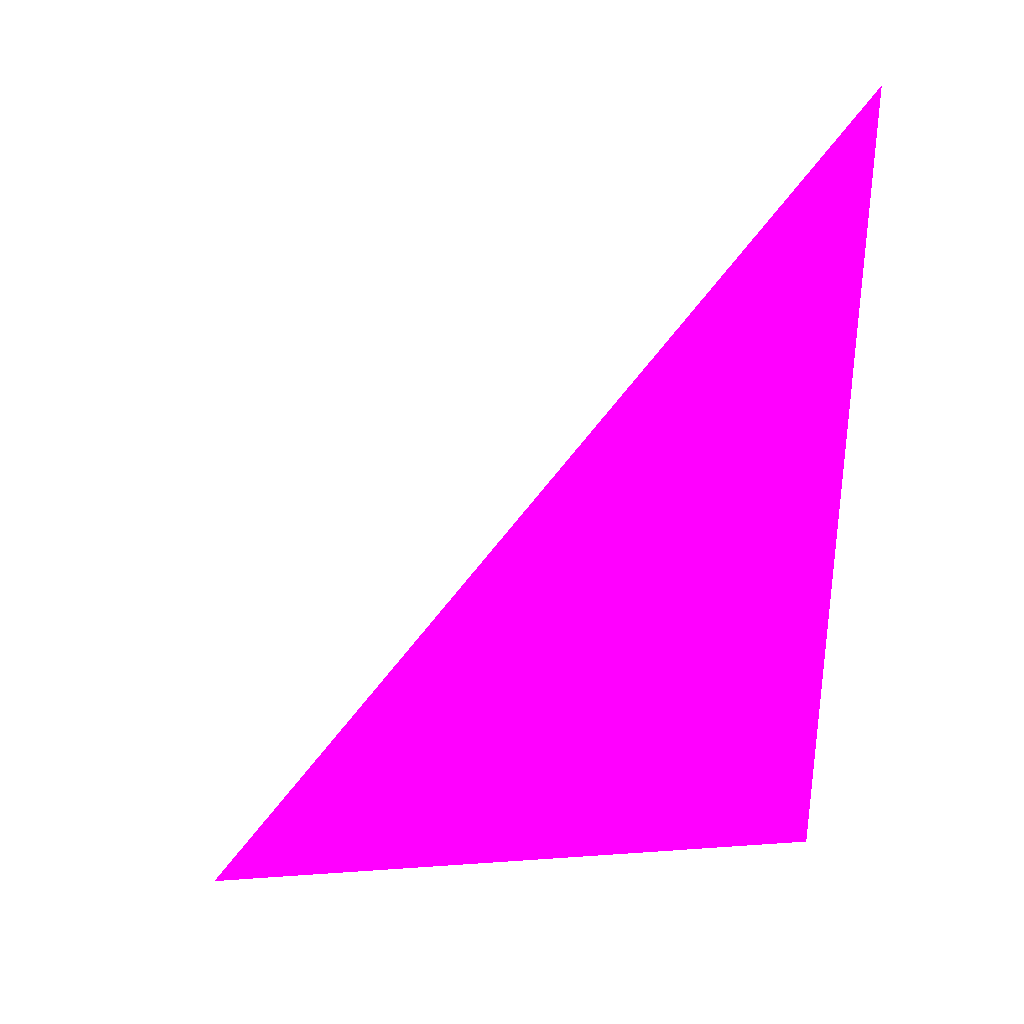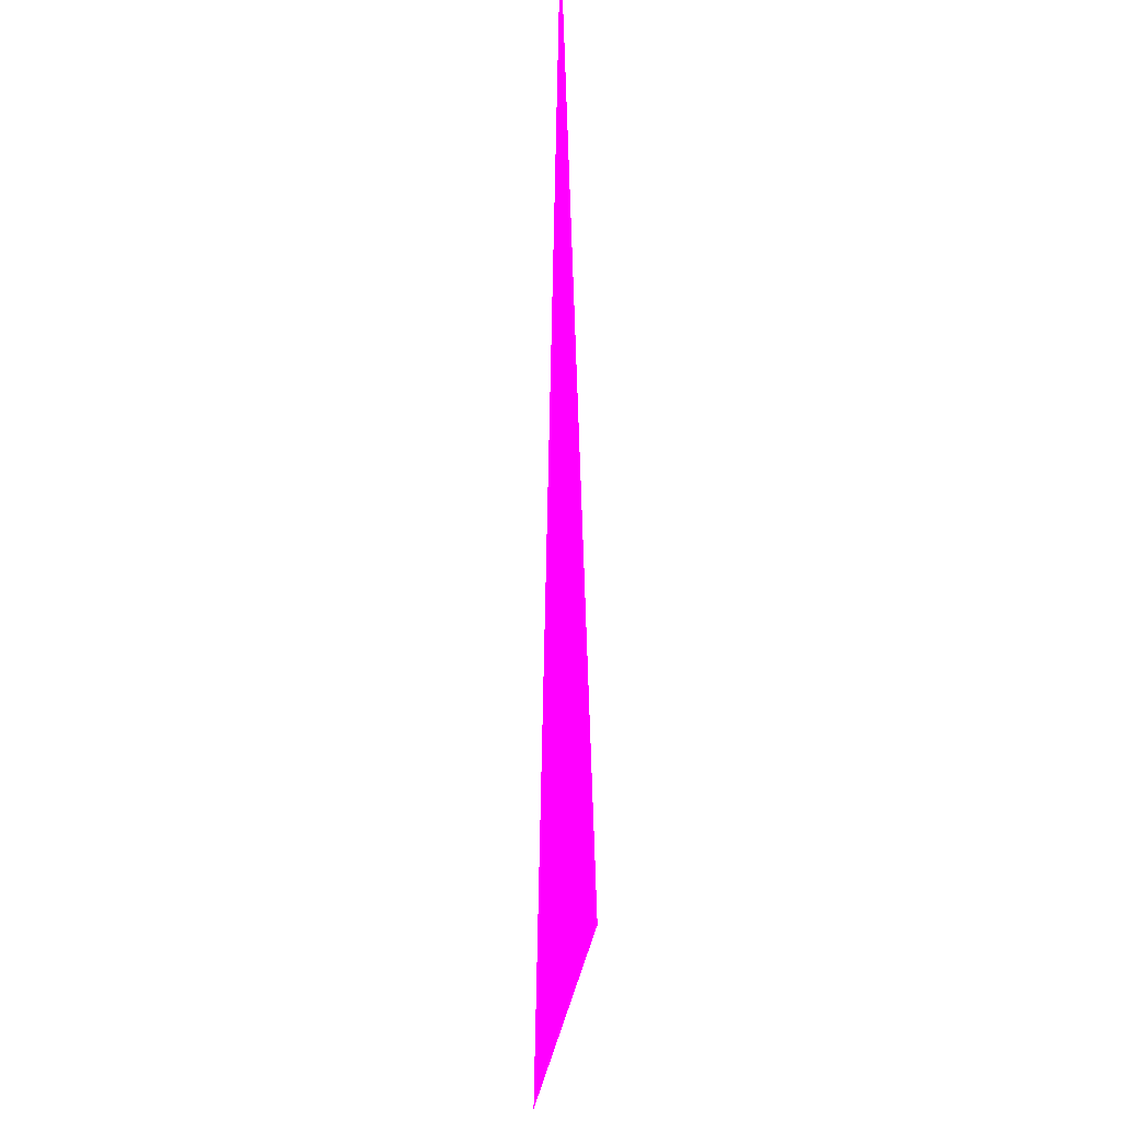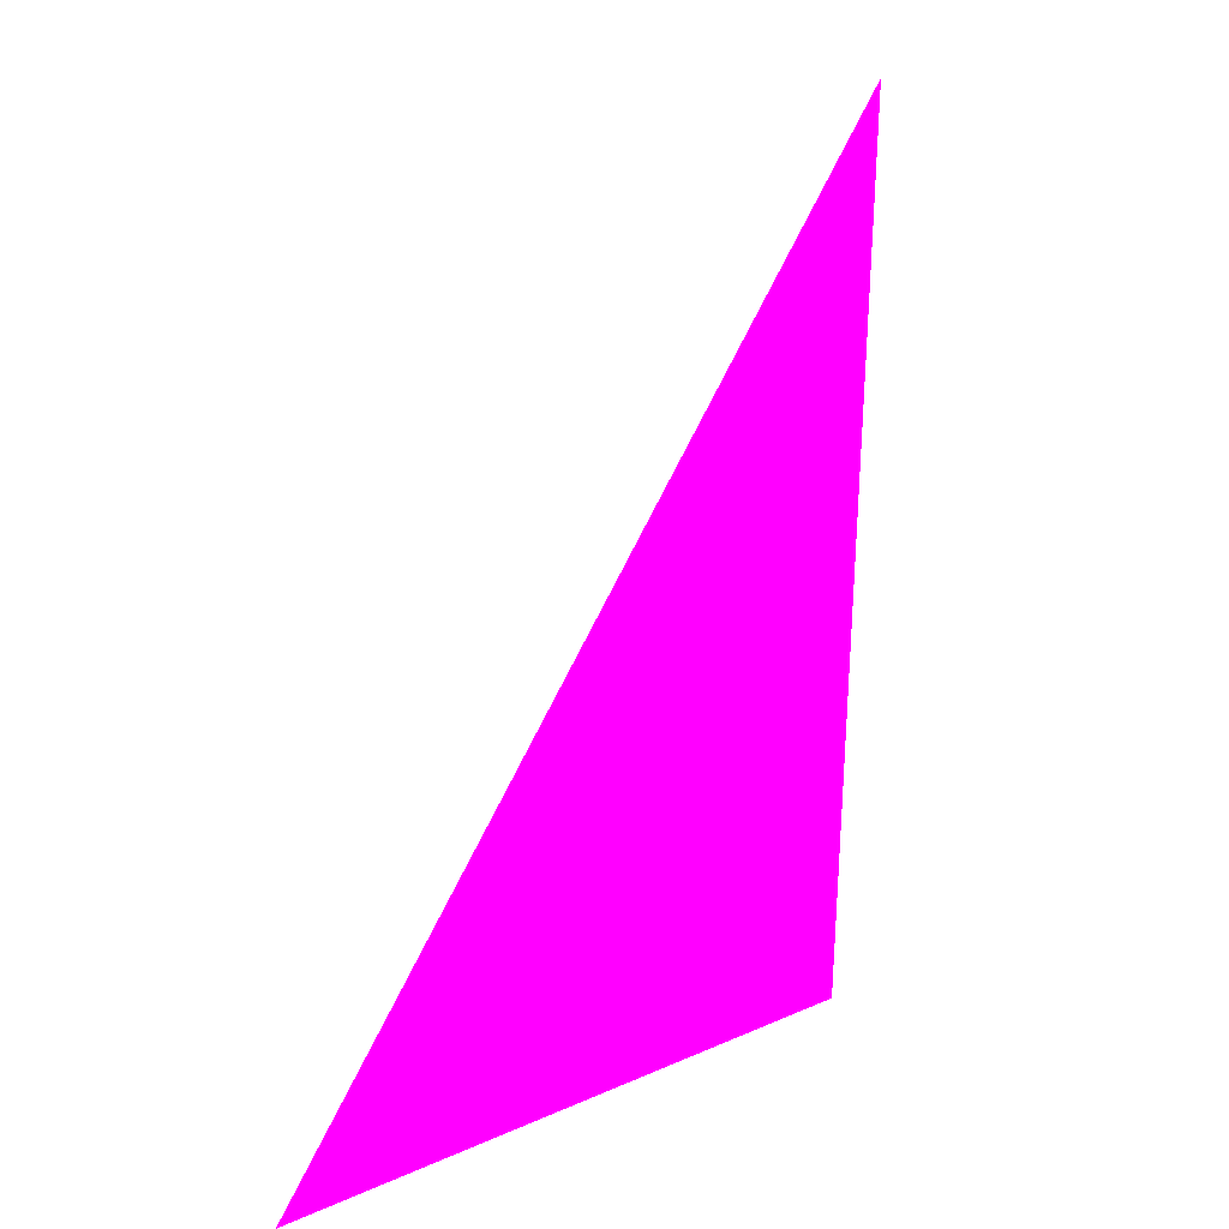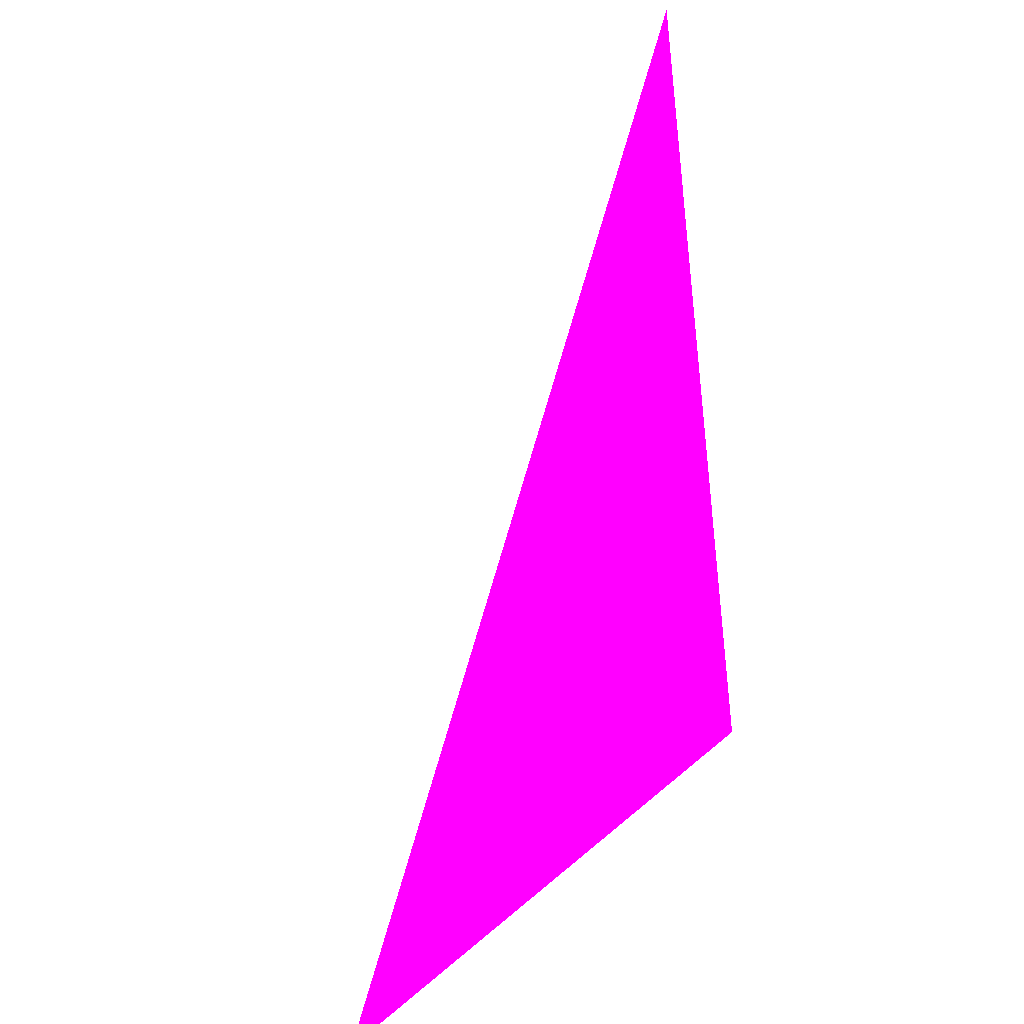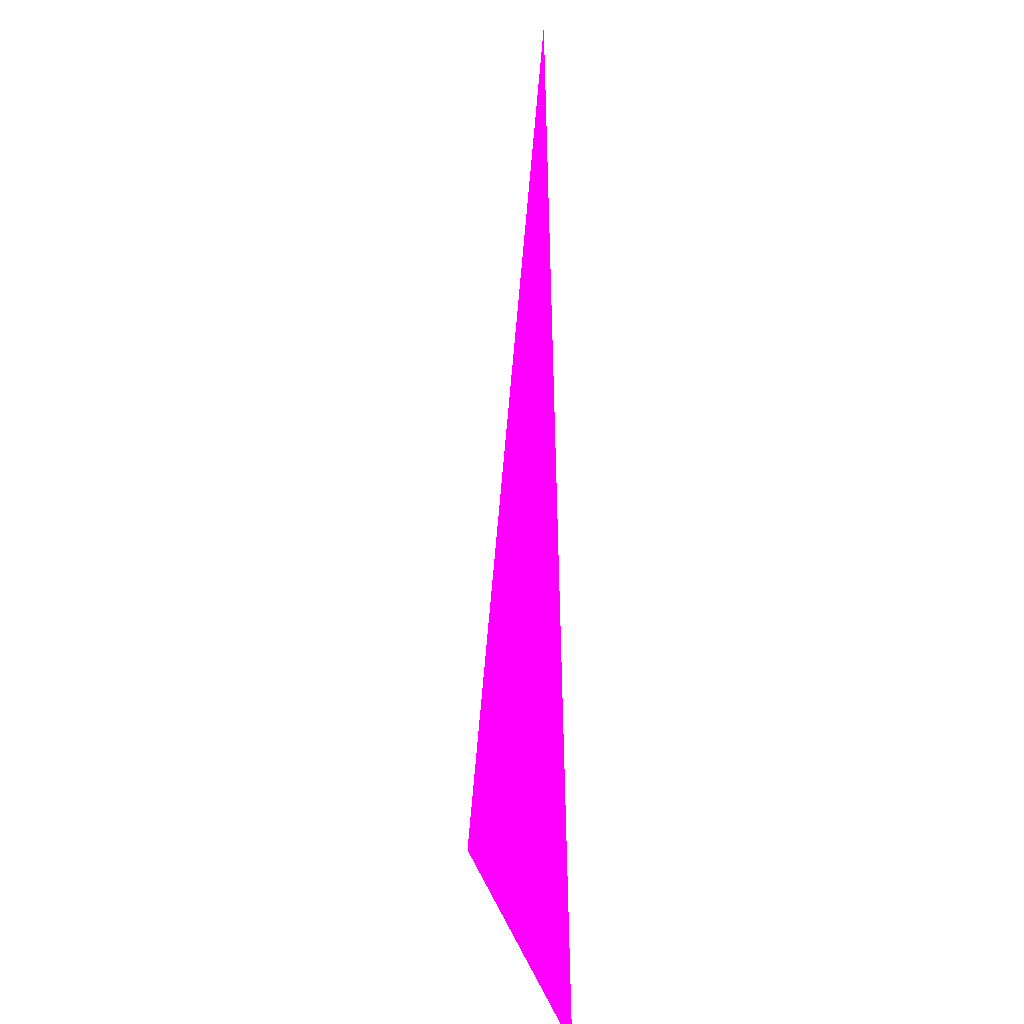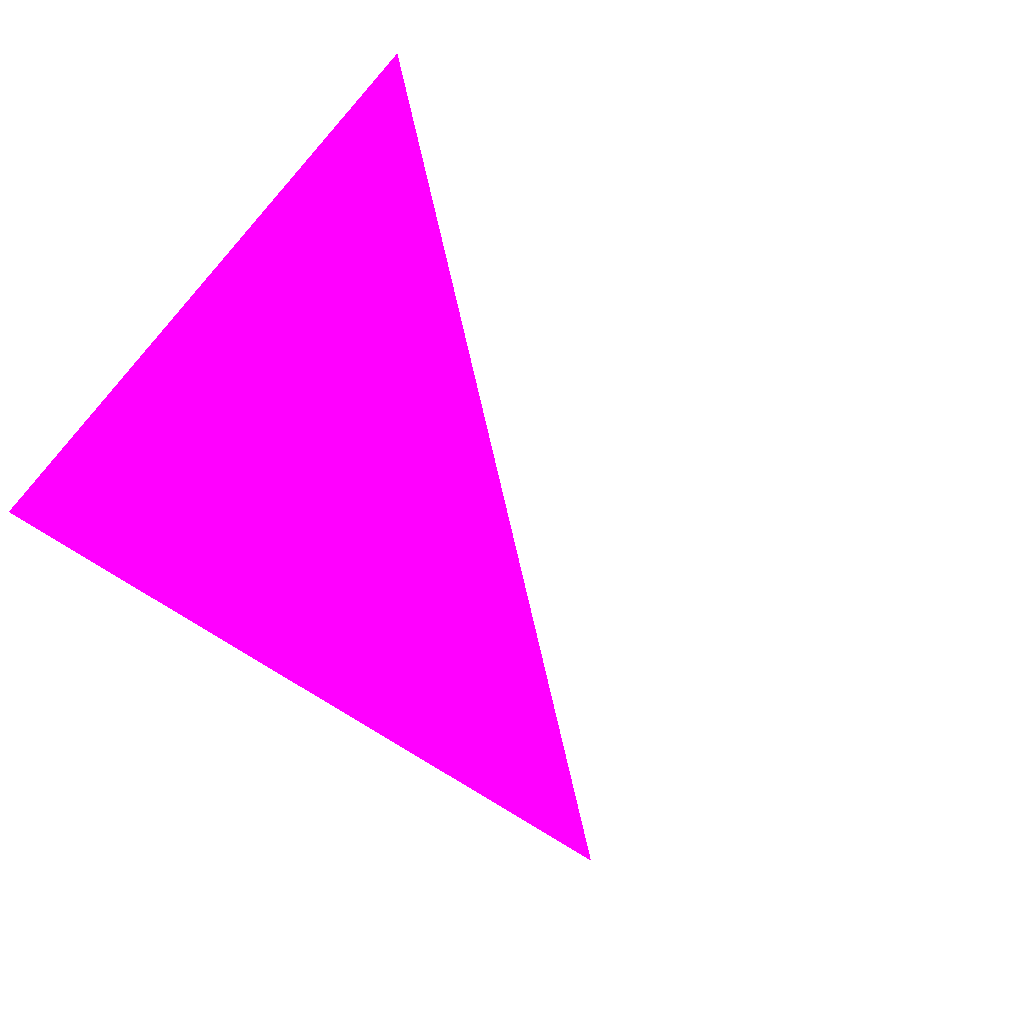
<metadata>
{"format":"obj","ext":"obj","renderer":"f3d","projection":"perspective","resolution":1024,"background":"white","views":[{"elev":26.9,"azim":153.7,"up":"+Z"},{"elev":-24.6,"azim":-113.6,"up":"+Z"},{"elev":12.1,"azim":110.8,"up":"+Z"},{"elev":-38.3,"azim":-142.5,"up":"+Z"},{"elev":5.8,"azim":-120.6,"up":"+Z"},{"elev":-22.6,"azim":-26.7,"up":"+Y"}]}
</metadata>
<code>
o geometry_0
v 6.125e+05 5.855e+06 648 1 0 1
v 6.125e+05 5.855e+06 648 1 0 1
v 6.125e+05 5.855e+06 664 1 0 1
f 1 2 3

</code>
